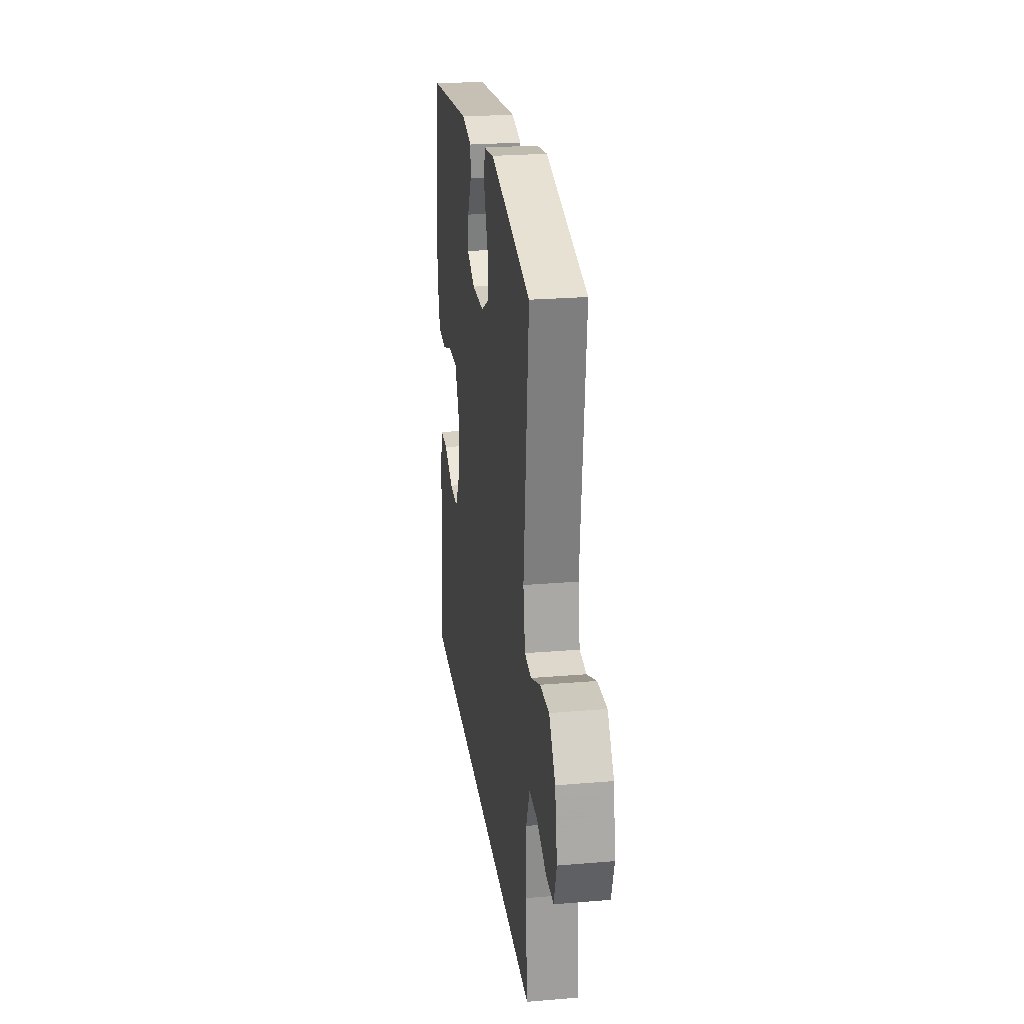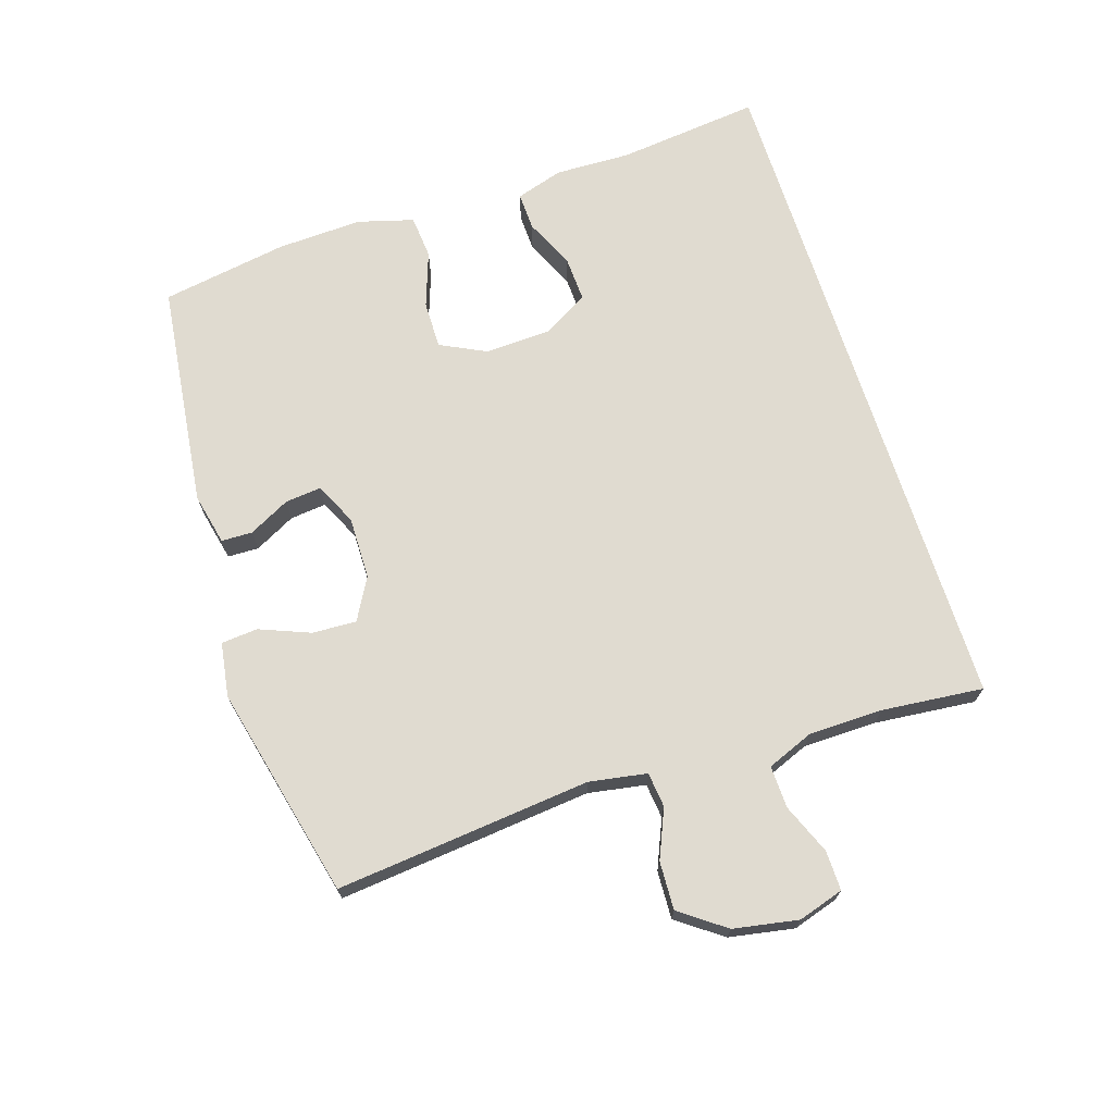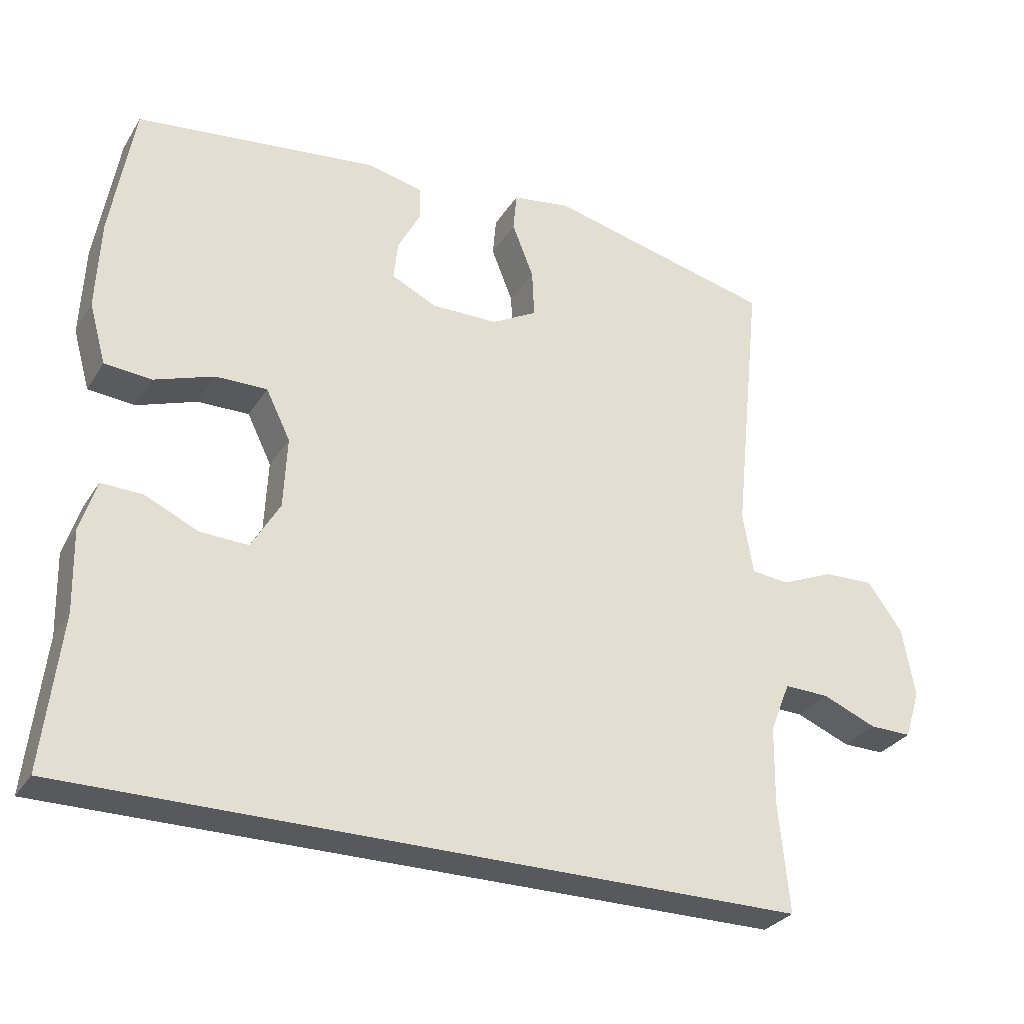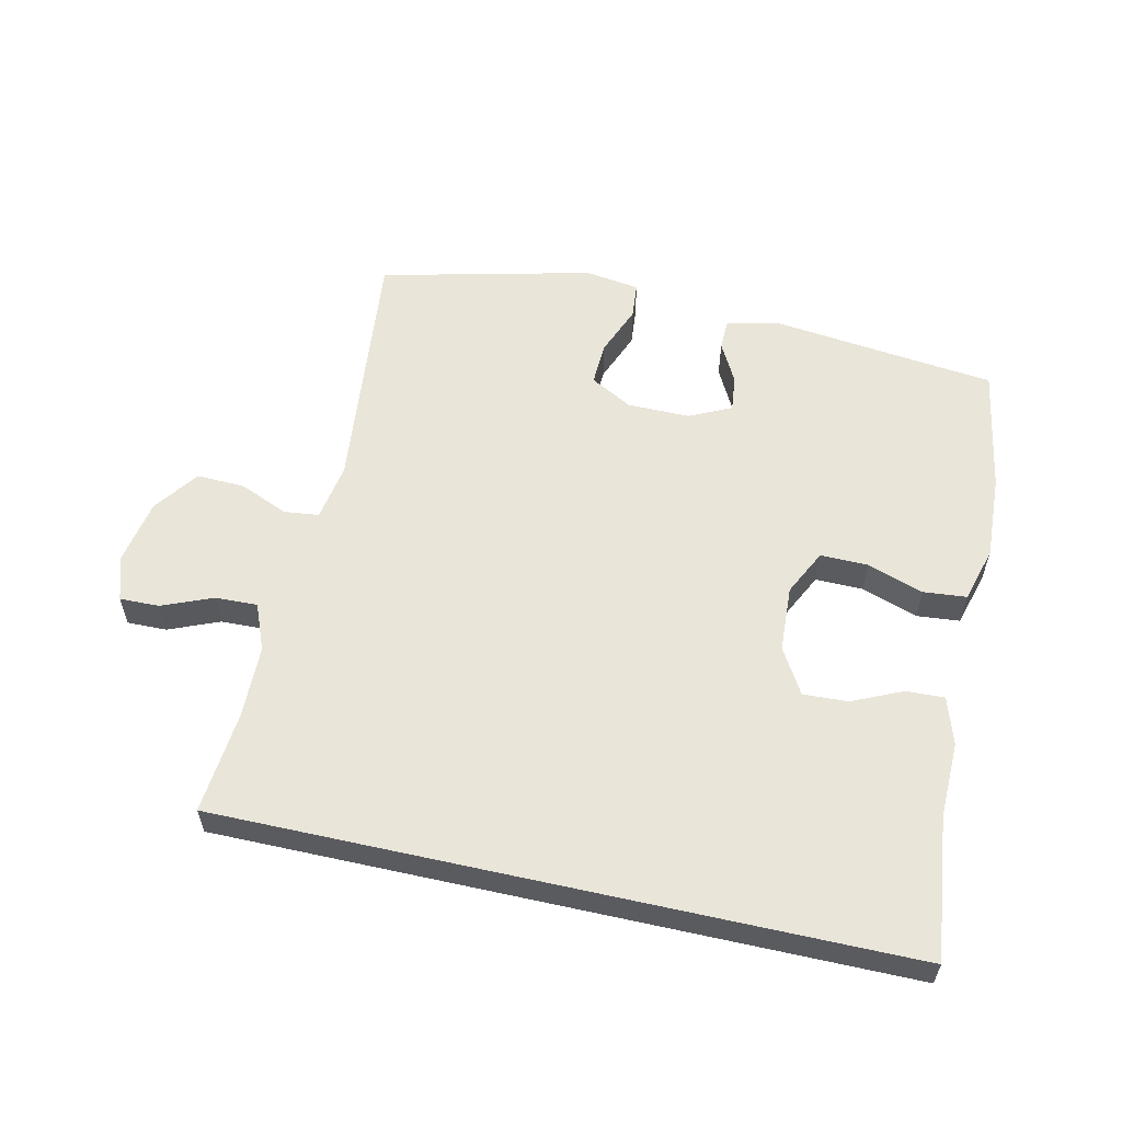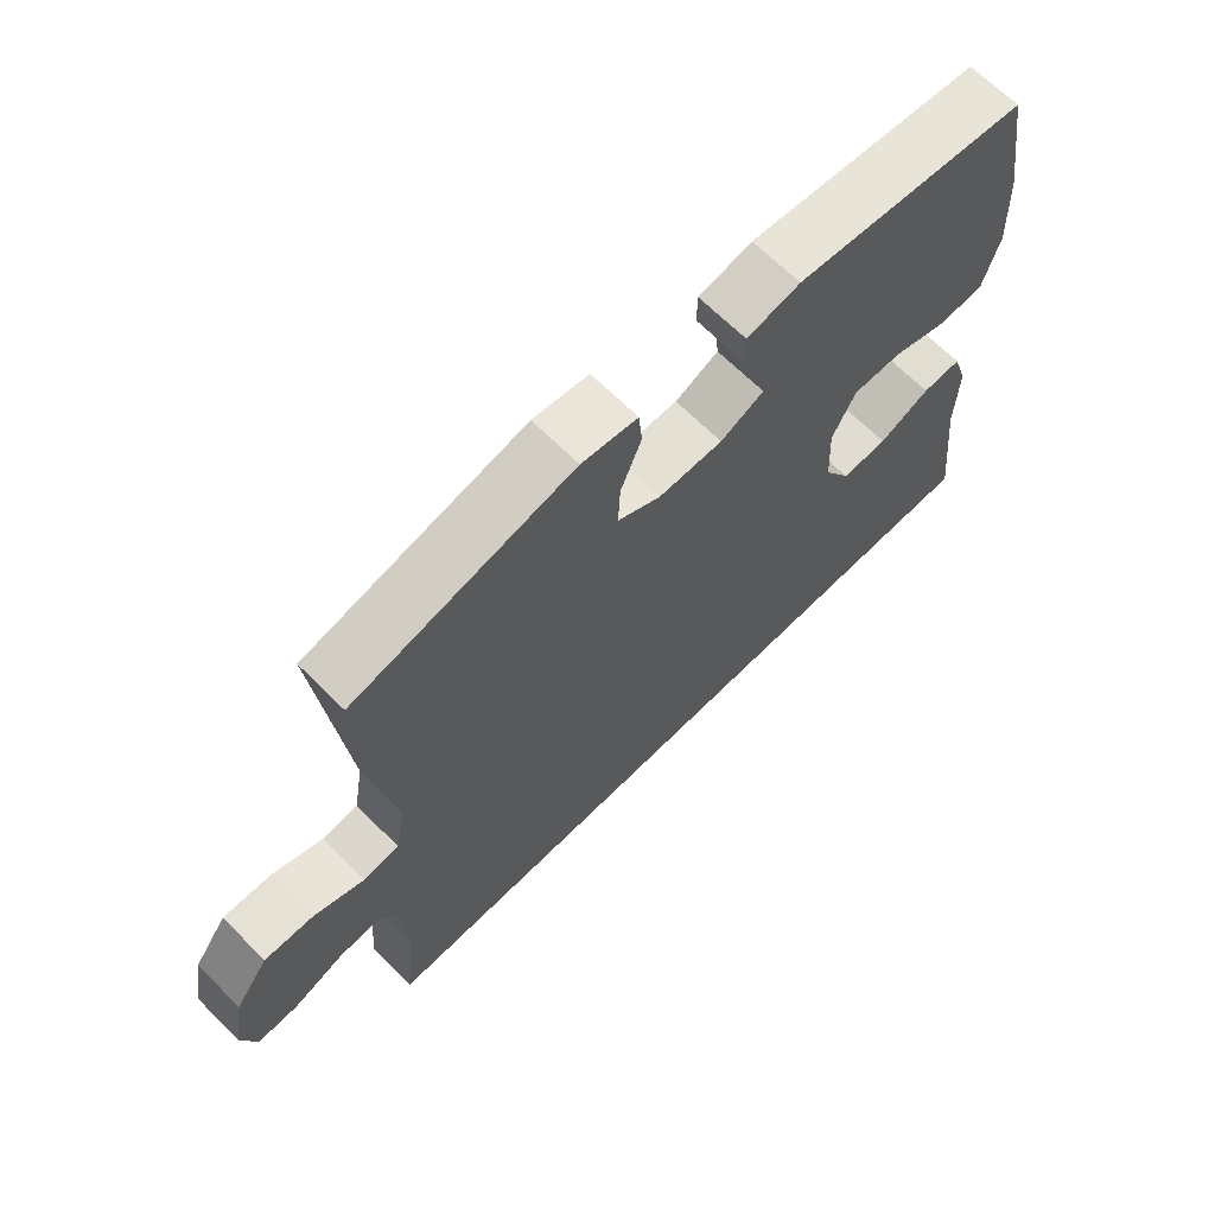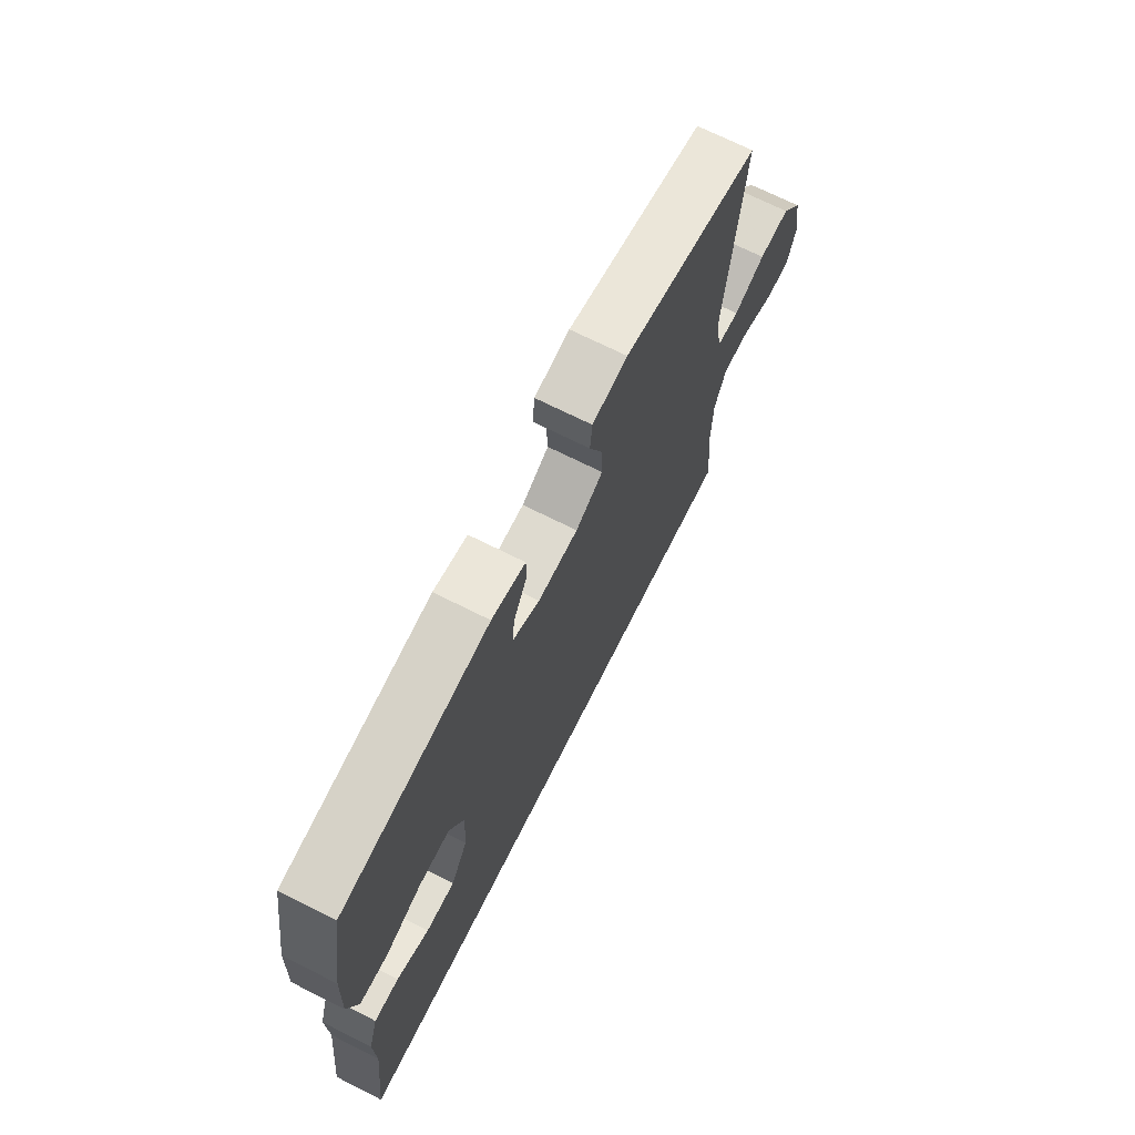
<metadata>
{"format":"obj","ext":"obj","renderer":"f3d","projection":"perspective","resolution":1024,"background":"white","views":[{"elev":25.0,"azim":82.2,"up":"+Z"},{"elev":69.9,"azim":72.3,"up":"+Y"},{"elev":-29.8,"azim":-26.5,"up":"+Z"},{"elev":57.7,"azim":-167.4,"up":"+Y"},{"elev":66.7,"azim":135.0,"up":"+Z"},{"elev":70.4,"azim":-63.3,"up":"+Z"}]}
</metadata>
<code>
v 0.503 0.07 -0.5
v -0.549 0.07 -0.5
v -0.524 0.07 -0.28
v -0.527 0.07 -0.163
v -0.504 0.07 -0.09
v -0.445 0.07 -0.092
v -0.368 0.07 -0.127
v -0.299 0.07 -0.13
v -0.258 0.07 -0.06
v -0.253 0.07 0.042
v -0.288 0.07 0.113
v -0.362 0.07 0.112
v -0.448 0.07 0.082
v -0.515 0.07 0.088
v -0.539 0.07 0.174
v -0.533 0.07 0.305
v -0.5 0.07 0.5
v -0.151 0.07 0.542
v -0.071 0.07 0.524
v -0.07 0.07 0.476
v -0.103 0.07 0.413
v -0.109 0.07 0.357
v -0.044 0.07 0.326
v 0.052 0.07 0.327
v 0.117 0.07 0.363
v 0.114 0.07 0.431
v 0.083 0.07 0.509
v 0.088 0.07 0.565
v 0.172 0.07 0.578
v 0.5 0.07 0.5
v 0.459 0.07 0.107
v 0.474 0.07 0.018
v 0.528 0.07 0.012
v 0.603 0.07 0.044
v 0.677 0.07 0.047
v 0.727 0.07 -0.022
v 0.745 0.07 -0.122
v 0.723 0.07 -0.192
v 0.662 0.07 -0.191
v 0.584 0.07 -0.159
v 0.519 0.07 -0.157
v 0.49 0.07 -0.229
v 0.488 0.07 -0.343
v 0.503 0 -0.5
v -0.549 0 -0.5
v -0.524 0 -0.28
v -0.527 0 -0.163
v -0.504 0 -0.09
v -0.445 0 -0.092
v -0.368 0 -0.127
v -0.299 0 -0.13
v -0.258 0 -0.06
v -0.253 0 0.042
v -0.288 0 0.113
v -0.362 0 0.112
v -0.448 0 0.082
v -0.515 0 0.088
v -0.539 0 0.174
v -0.533 0 0.305
v -0.5 0 0.5
v -0.151 0 0.542
v -0.071 0 0.524
v -0.07 0 0.476
v -0.103 0 0.413
v -0.109 0 0.357
v -0.044 0 0.326
v 0.052 0 0.327
v 0.117 0 0.363
v 0.114 0 0.431
v 0.083 0 0.509
v 0.088 0 0.565
v 0.172 0 0.578
v 0.5 0 0.5
v 0.459 0 0.107
v 0.474 0 0.018
v 0.528 0 0.012
v 0.603 0 0.044
v 0.677 0 0.047
v 0.727 0 -0.022
v 0.745 0 -0.122
v 0.723 0 -0.192
v 0.662 0 -0.191
v 0.584 0 -0.159
v 0.519 0 -0.157
v 0.49 0 -0.229
v 0.488 0 -0.343
f 38 39 40
f 37 38 40
f 36 37 40
f 35 36 40
f 34 35 40
f 33 34 40
f 32 33 40 41
f 29 30 31
f 28 29 31
f 27 28 31
f 26 27 31
f 25 26 31 32
f 32 41 42
f 25 32 42
f 24 25 42
f 19 20 21
f 18 19 21
f 17 18 21
f 16 17 21
f 15 16 21
f 14 15 21
f 13 14 21
f 12 13 21
f 11 12 21 22
f 10 11 22 23
f 5 6 7
f 4 5 7
f 3 4 7
f 3 7 8
f 2 3 8
f 1 2 8
f 43 1 8
f 24 42 43
f 23 24 43
f 10 23 43
f 9 10 43
f 8 9 43
f 83 82 81
f 83 81 80
f 83 80 79
f 83 79 78
f 83 78 77
f 83 77 76
f 84 83 76 75
f 74 73 72
f 74 72 71
f 74 71 70
f 74 70 69
f 75 74 69 68
f 85 84 75
f 85 75 68
f 85 68 67
f 64 63 62
f 64 62 61
f 64 61 60
f 64 60 59
f 64 59 58
f 64 58 57
f 64 57 56
f 64 56 55
f 65 64 55 54
f 66 65 54 53
f 50 49 48
f 50 48 47
f 50 47 46
f 51 50 46
f 51 46 45
f 51 45 44
f 51 44 86
f 86 85 67
f 86 67 66
f 86 66 53
f 86 53 52
f 86 52 51
f 1 44 45 2
f 2 45 46 3
f 3 46 47 4
f 4 47 48 5
f 5 48 49 6
f 6 49 50 7
f 7 50 51 8
f 8 51 52 9
f 9 52 53 10
f 10 53 54 11
f 11 54 55 12
f 12 55 56 13
f 13 56 57 14
f 14 57 58 15
f 15 58 59 16
f 16 59 60 17
f 17 60 61 18
f 18 61 62 19
f 19 62 63 20
f 20 63 64 21
f 21 64 65 22
f 22 65 66 23
f 23 66 67 24
f 24 67 68 25
f 25 68 69 26
f 26 69 70 27
f 27 70 71 28
f 28 71 72 29
f 29 72 73 30
f 30 73 74 31
f 31 74 75 32
f 32 75 76 33
f 33 76 77 34
f 34 77 78 35
f 35 78 79 36
f 36 79 80 37
f 37 80 81 38
f 38 81 82 39
f 39 82 83 40
f 40 83 84 41
f 41 84 85 42
f 42 85 86 43
f 43 86 44 1

</code>
